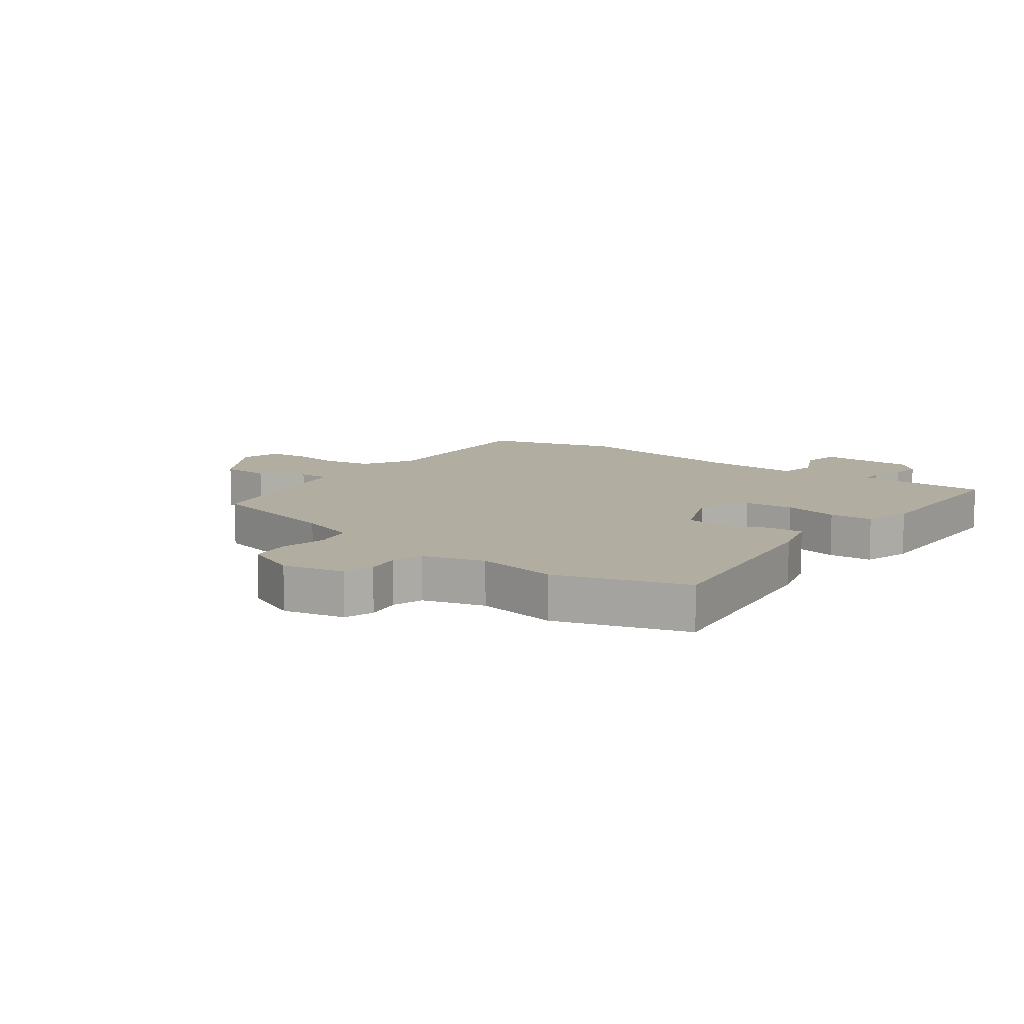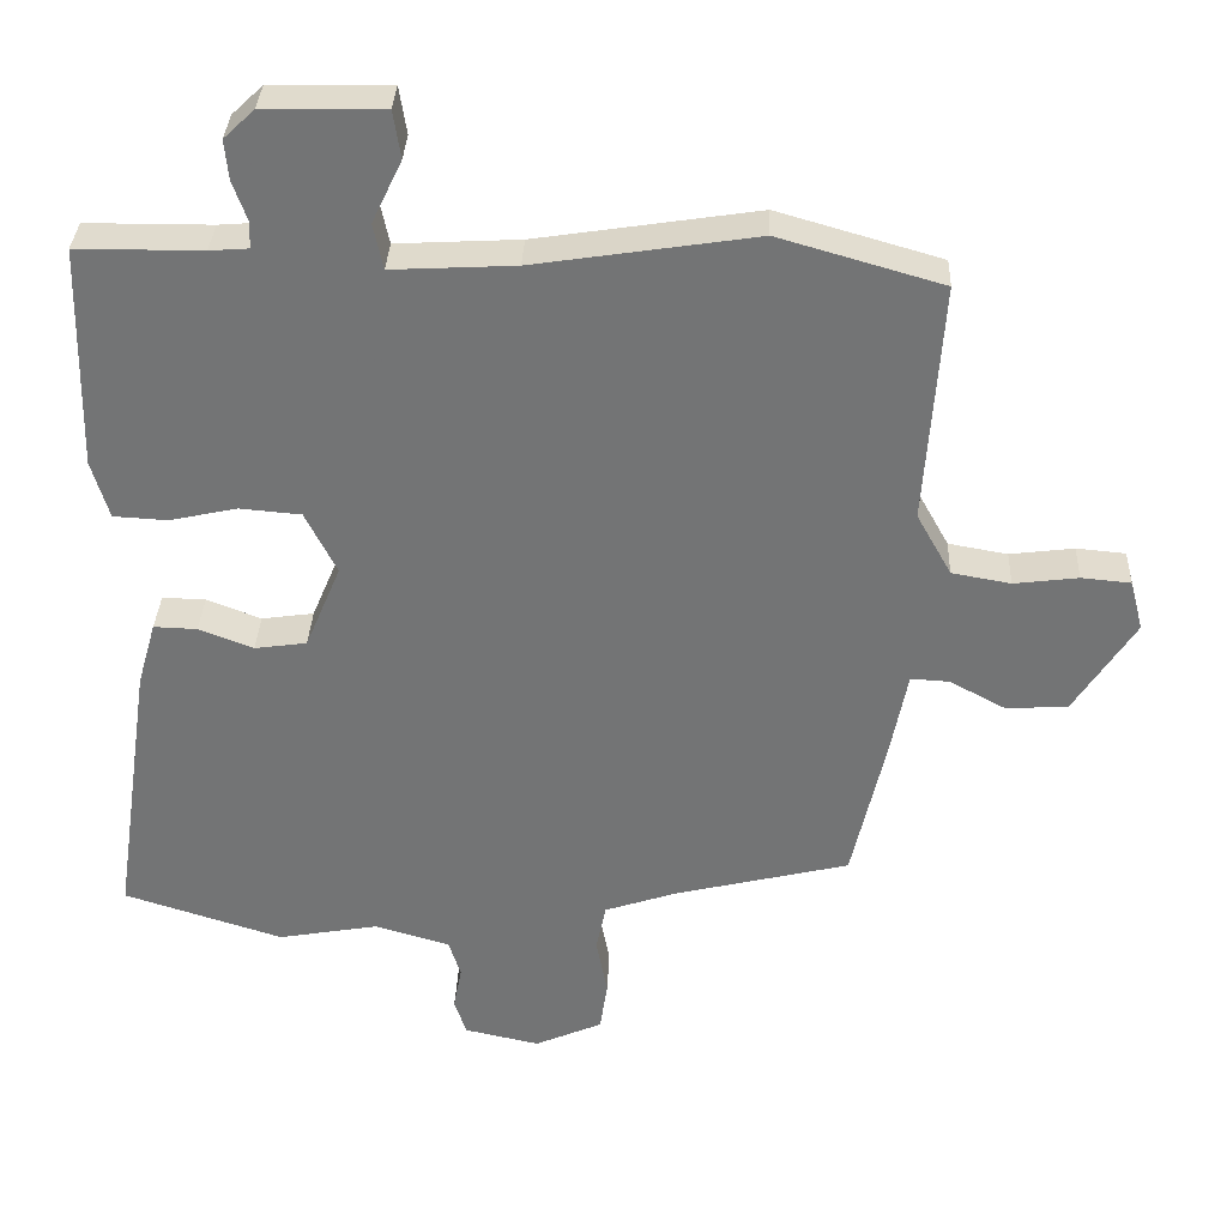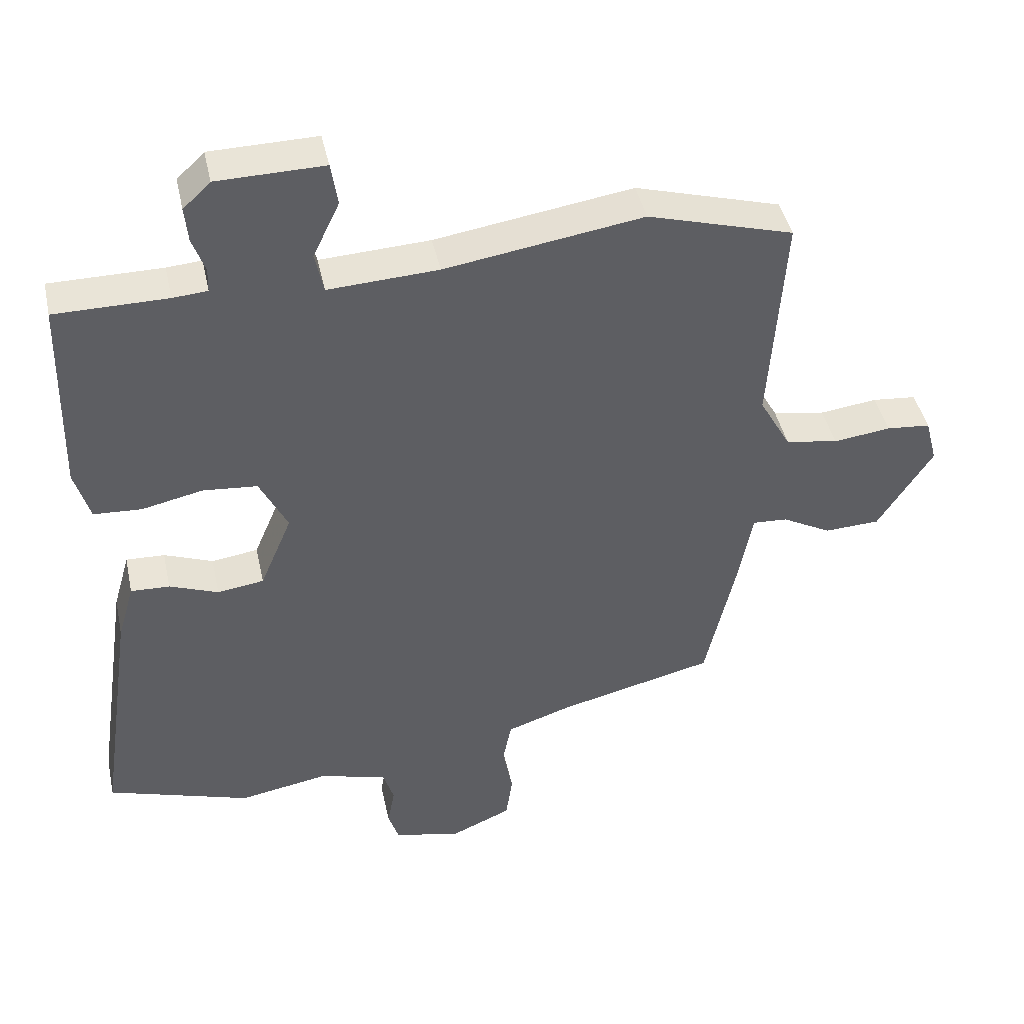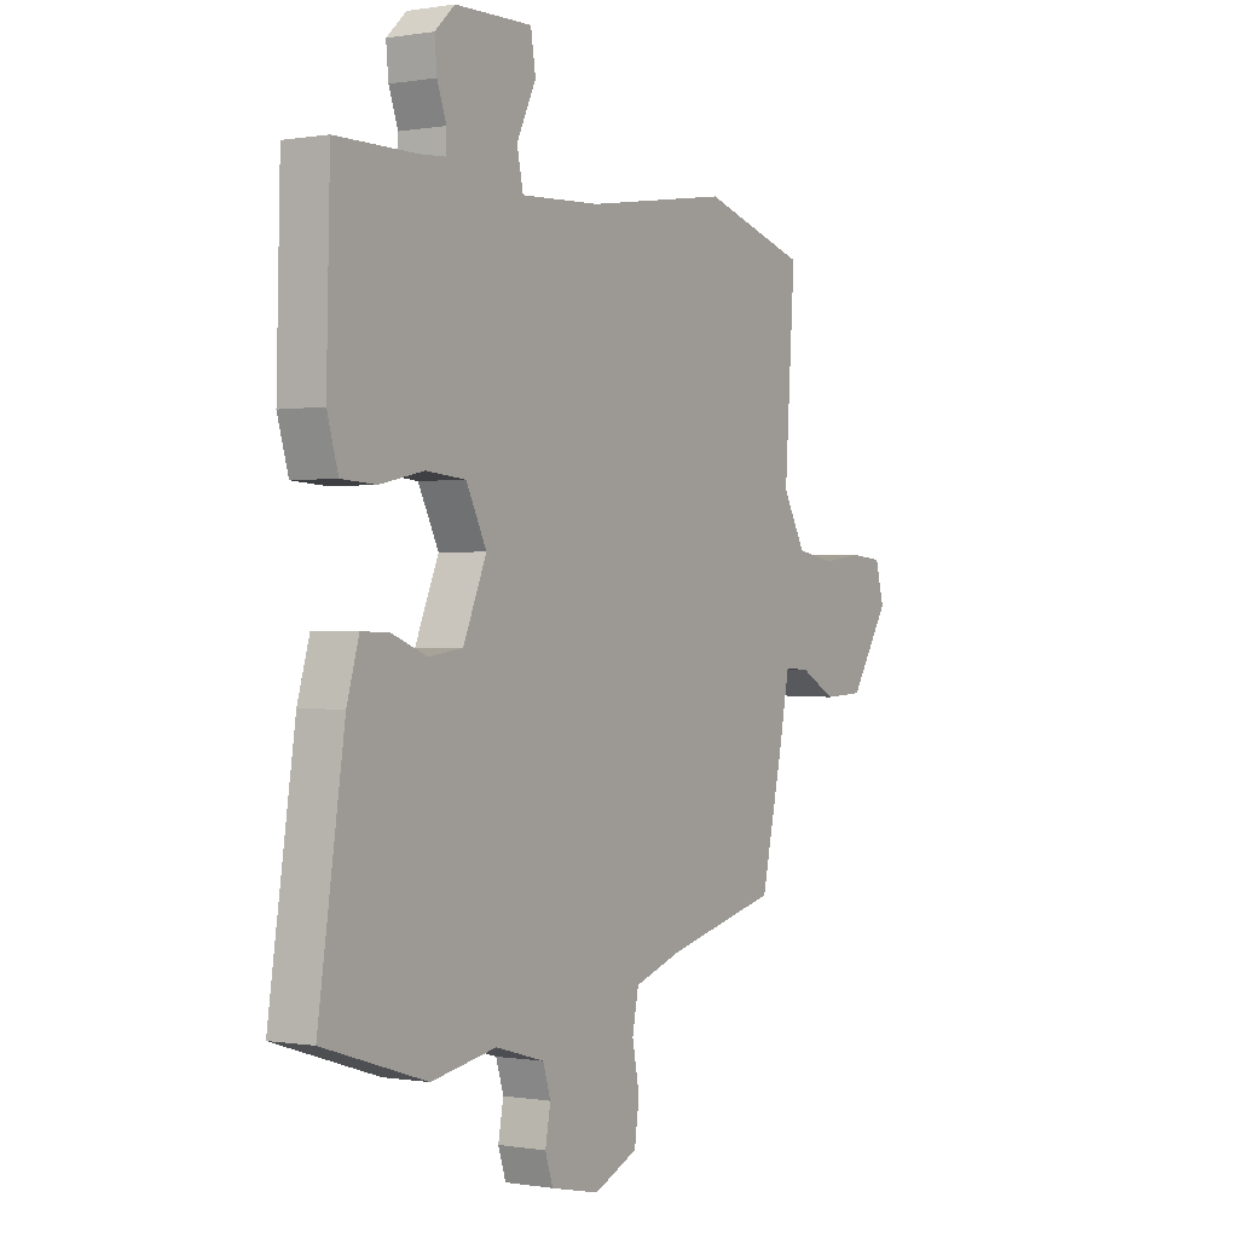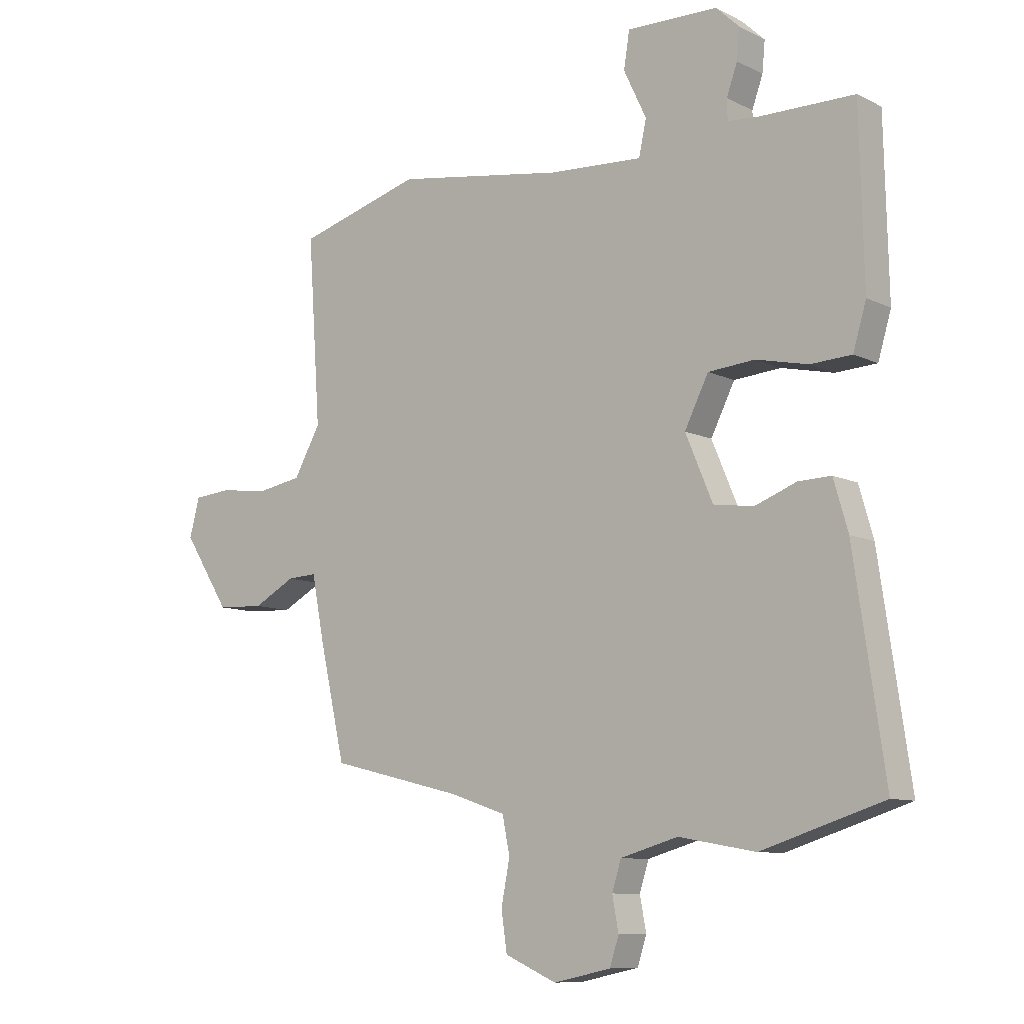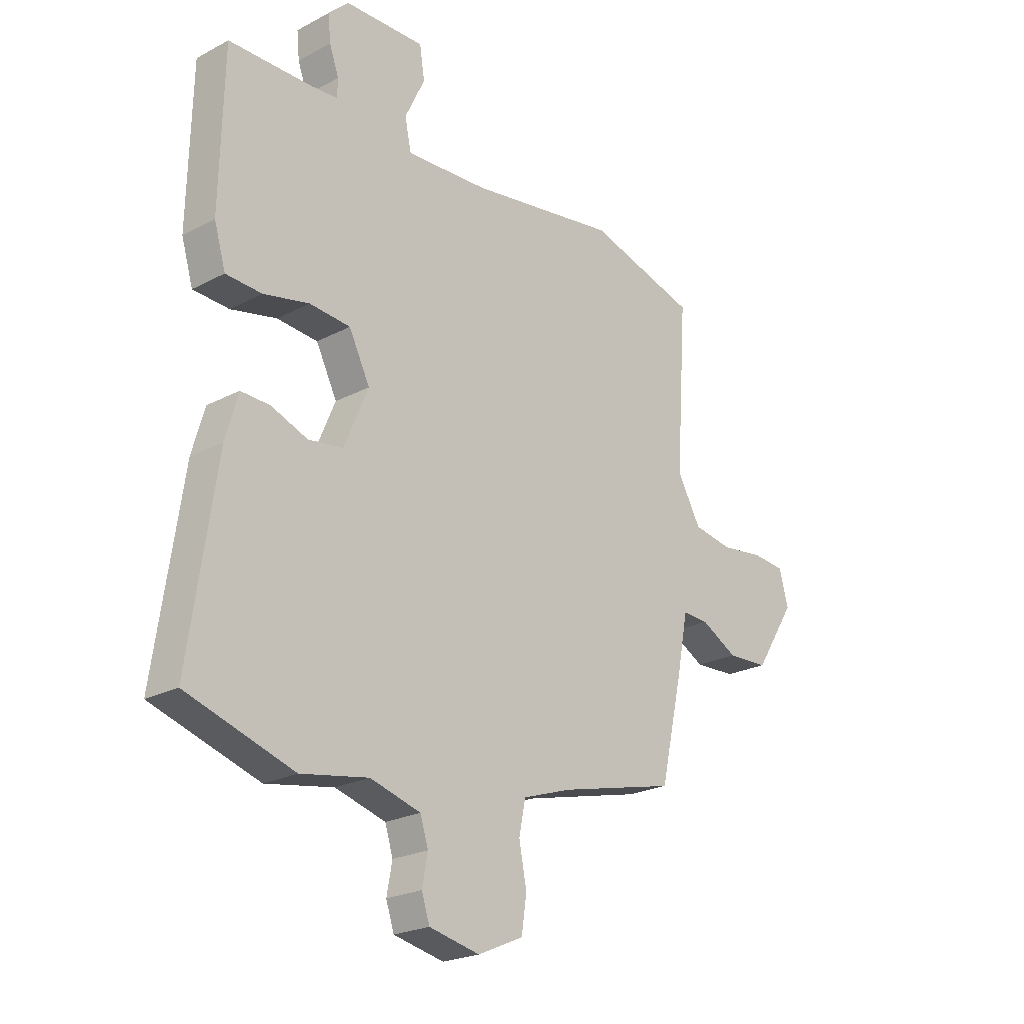
<metadata>
{"format":"obj","ext":"obj","renderer":"f3d","projection":"perspective","resolution":1024,"background":"white","views":[{"elev":10.3,"azim":-143.3,"up":"+Y"},{"elev":33.7,"azim":2.4,"up":"+Z"},{"elev":43.4,"azim":-12.1,"up":"+Z"},{"elev":-0.1,"azim":-57.9,"up":"+Z"},{"elev":-9.4,"azim":-141.7,"up":"+Z"},{"elev":-22.8,"azim":-47.8,"up":"+Z"}]}
</metadata>
<code>
v -0.311 0.07 -0.56
v -0.525 0.07 -0.492
v -0.471 0.07 -0.125
v -0.446 0.07 -0.038
v -0.388 0.07 -0.04
v -0.315 0.07 -0.068
v -0.245 0.07 -0.058
v -0.197 0.07 0.056
v -0.239 0.07 0.14
v -0.321 0.07 0.147
v -0.412 0.07 0.127
v -0.484 0.07 0.131
v -0.507 0.07 0.209
v -0.5 0.07 0.51
v -0.332 0.07 0.511
v -0.28 0.07 0.515
v -0.279 0.07 0.551
v -0.298 0.07 0.604
v -0.303 0.07 0.657
v -0.262 0.07 0.696
v -0.102 0.07 0.699
v -0.092 0.07 0.635
v -0.132 0.07 0.551
v -0.119 0.07 0.49
v 0.046 0.07 0.499
v 0.343 0.07 0.545
v 0.562 0.07 0.482
v 0.54 0.07 0.158
v 0.587 0.07 0.074
v 0.666 0.07 0.06
v 0.752 0.07 0.071
v 0.818 0.07 0.065
v 0.836 0.07 -0.003
v 0.754 0.07 -0.131
v 0.671 0.07 -0.135
v 0.597 0.07 -0.095
v 0.545 0.07 -0.092
v 0.523 0.07 -0.206
v 0.478 0.07 -0.405
v 0.244 0.07 -0.462
v 0.146 0.07 -0.495
v 0.133 0.07 -0.56
v 0.148 0.07 -0.637
v 0.138 0.07 -0.706
v 0.047 0.07 -0.746
v -0.054 0.07 -0.724
v -0.07 0.07 -0.675
v -0.059 0.07 -0.616
v -0.075 0.07 -0.565
v -0.176 0.07 -0.536
v -0.311 0 -0.56
v -0.525 0 -0.492
v -0.471 0 -0.125
v -0.446 0 -0.038
v -0.388 0 -0.04
v -0.315 0 -0.068
v -0.245 0 -0.058
v -0.197 0 0.056
v -0.239 0 0.14
v -0.321 0 0.147
v -0.412 0 0.127
v -0.484 0 0.131
v -0.507 0 0.209
v -0.5 0 0.51
v -0.332 0 0.511
v -0.28 0 0.515
v -0.279 0 0.551
v -0.298 0 0.604
v -0.303 0 0.657
v -0.262 0 0.696
v -0.102 0 0.699
v -0.092 0 0.635
v -0.132 0 0.551
v -0.119 0 0.49
v 0.046 0 0.499
v 0.343 0 0.545
v 0.562 0 0.482
v 0.54 0 0.158
v 0.587 0 0.074
v 0.666 0 0.06
v 0.752 0 0.071
v 0.818 0 0.065
v 0.836 0 -0.003
v 0.754 0 -0.131
v 0.671 0 -0.135
v 0.597 0 -0.095
v 0.545 0 -0.092
v 0.523 0 -0.206
v 0.478 0 -0.405
v 0.244 0 -0.462
v 0.146 0 -0.495
v 0.133 0 -0.56
v 0.148 0 -0.637
v 0.138 0 -0.706
v 0.047 0 -0.746
v -0.054 0 -0.724
v -0.07 0 -0.675
v -0.059 0 -0.616
v -0.075 0 -0.565
v -0.176 0 -0.536
f 45 46 47 48
f 45 48 49
f 42 43 44 45
f 41 42 45 49
f 40 41 49 50
f 37 38 39 40
f 33 34 35 36
f 33 36 37
f 30 31 32 33
f 29 30 33 37
f 28 29 37 40
f 25 26 27 28
f 24 25 28 40
f 20 21 22 23
f 20 23 24
f 17 18 19 20
f 16 17 20 24
f 15 16 24 40
f 10 11 12 13
f 9 10 13 14
f 3 4 5 6
f 3 6 7
f 50 1 2 3
f 50 3 7
f 40 50 7 8
f 9 14 15 40
f 8 9 40
f 98 97 96 95
f 99 98 95
f 95 94 93 92
f 99 95 92 91
f 100 99 91 90
f 90 89 88 87
f 86 85 84 83
f 87 86 83
f 83 82 81 80
f 87 83 80 79
f 90 87 79 78
f 78 77 76 75
f 90 78 75 74
f 73 72 71 70
f 74 73 70
f 70 69 68 67
f 74 70 67 66
f 90 74 66 65
f 63 62 61 60
f 64 63 60 59
f 56 55 54 53
f 57 56 53
f 53 52 51 100
f 57 53 100
f 58 57 100 90
f 90 65 64 59
f 90 59 58
f 1 51 52 2
f 2 52 53 3
f 3 53 54 4
f 4 54 55 5
f 5 55 56 6
f 6 56 57 7
f 7 57 58 8
f 8 58 59 9
f 9 59 60 10
f 10 60 61 11
f 11 61 62 12
f 12 62 63 13
f 13 63 64 14
f 14 64 65 15
f 15 65 66 16
f 16 66 67 17
f 17 67 68 18
f 18 68 69 19
f 19 69 70 20
f 20 70 71 21
f 21 71 72 22
f 22 72 73 23
f 23 73 74 24
f 24 74 75 25
f 25 75 76 26
f 26 76 77 27
f 27 77 78 28
f 28 78 79 29
f 29 79 80 30
f 30 80 81 31
f 31 81 82 32
f 32 82 83 33
f 33 83 84 34
f 34 84 85 35
f 35 85 86 36
f 36 86 87 37
f 37 87 88 38
f 38 88 89 39
f 39 89 90 40
f 40 90 91 41
f 41 91 92 42
f 42 92 93 43
f 43 93 94 44
f 44 94 95 45
f 45 95 96 46
f 46 96 97 47
f 47 97 98 48
f 48 98 99 49
f 49 99 100 50
f 50 100 51 1

</code>
